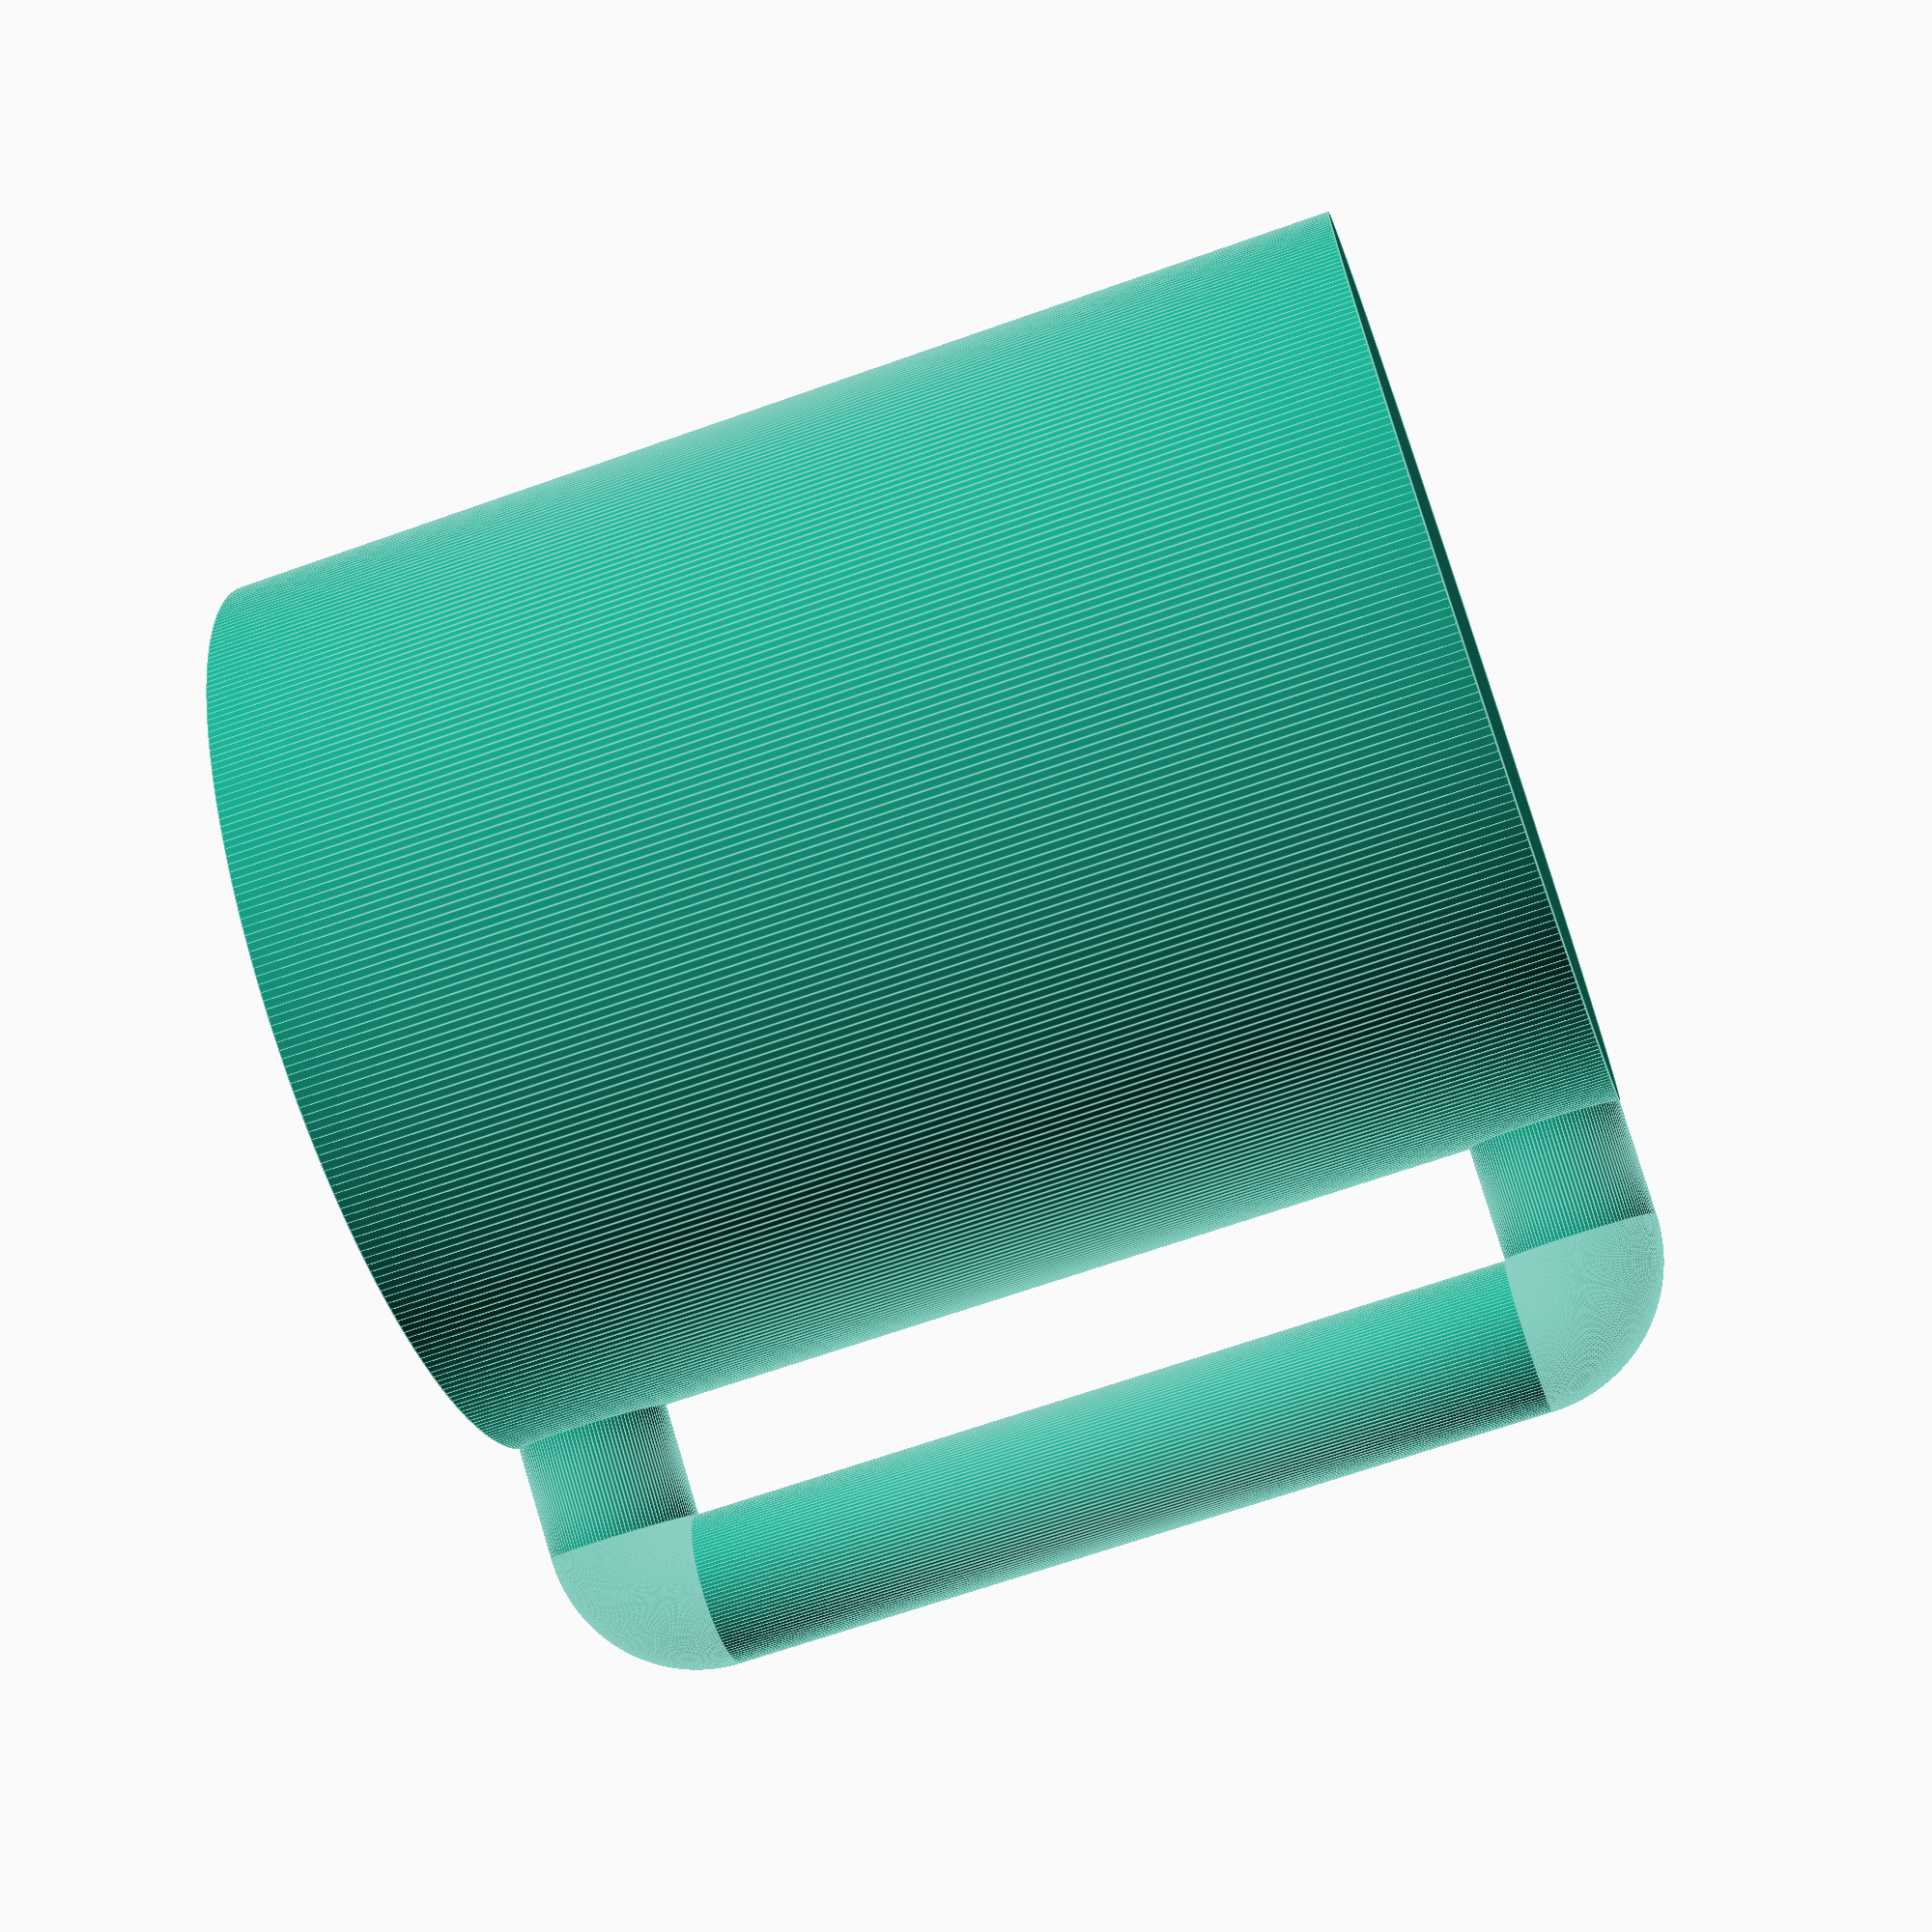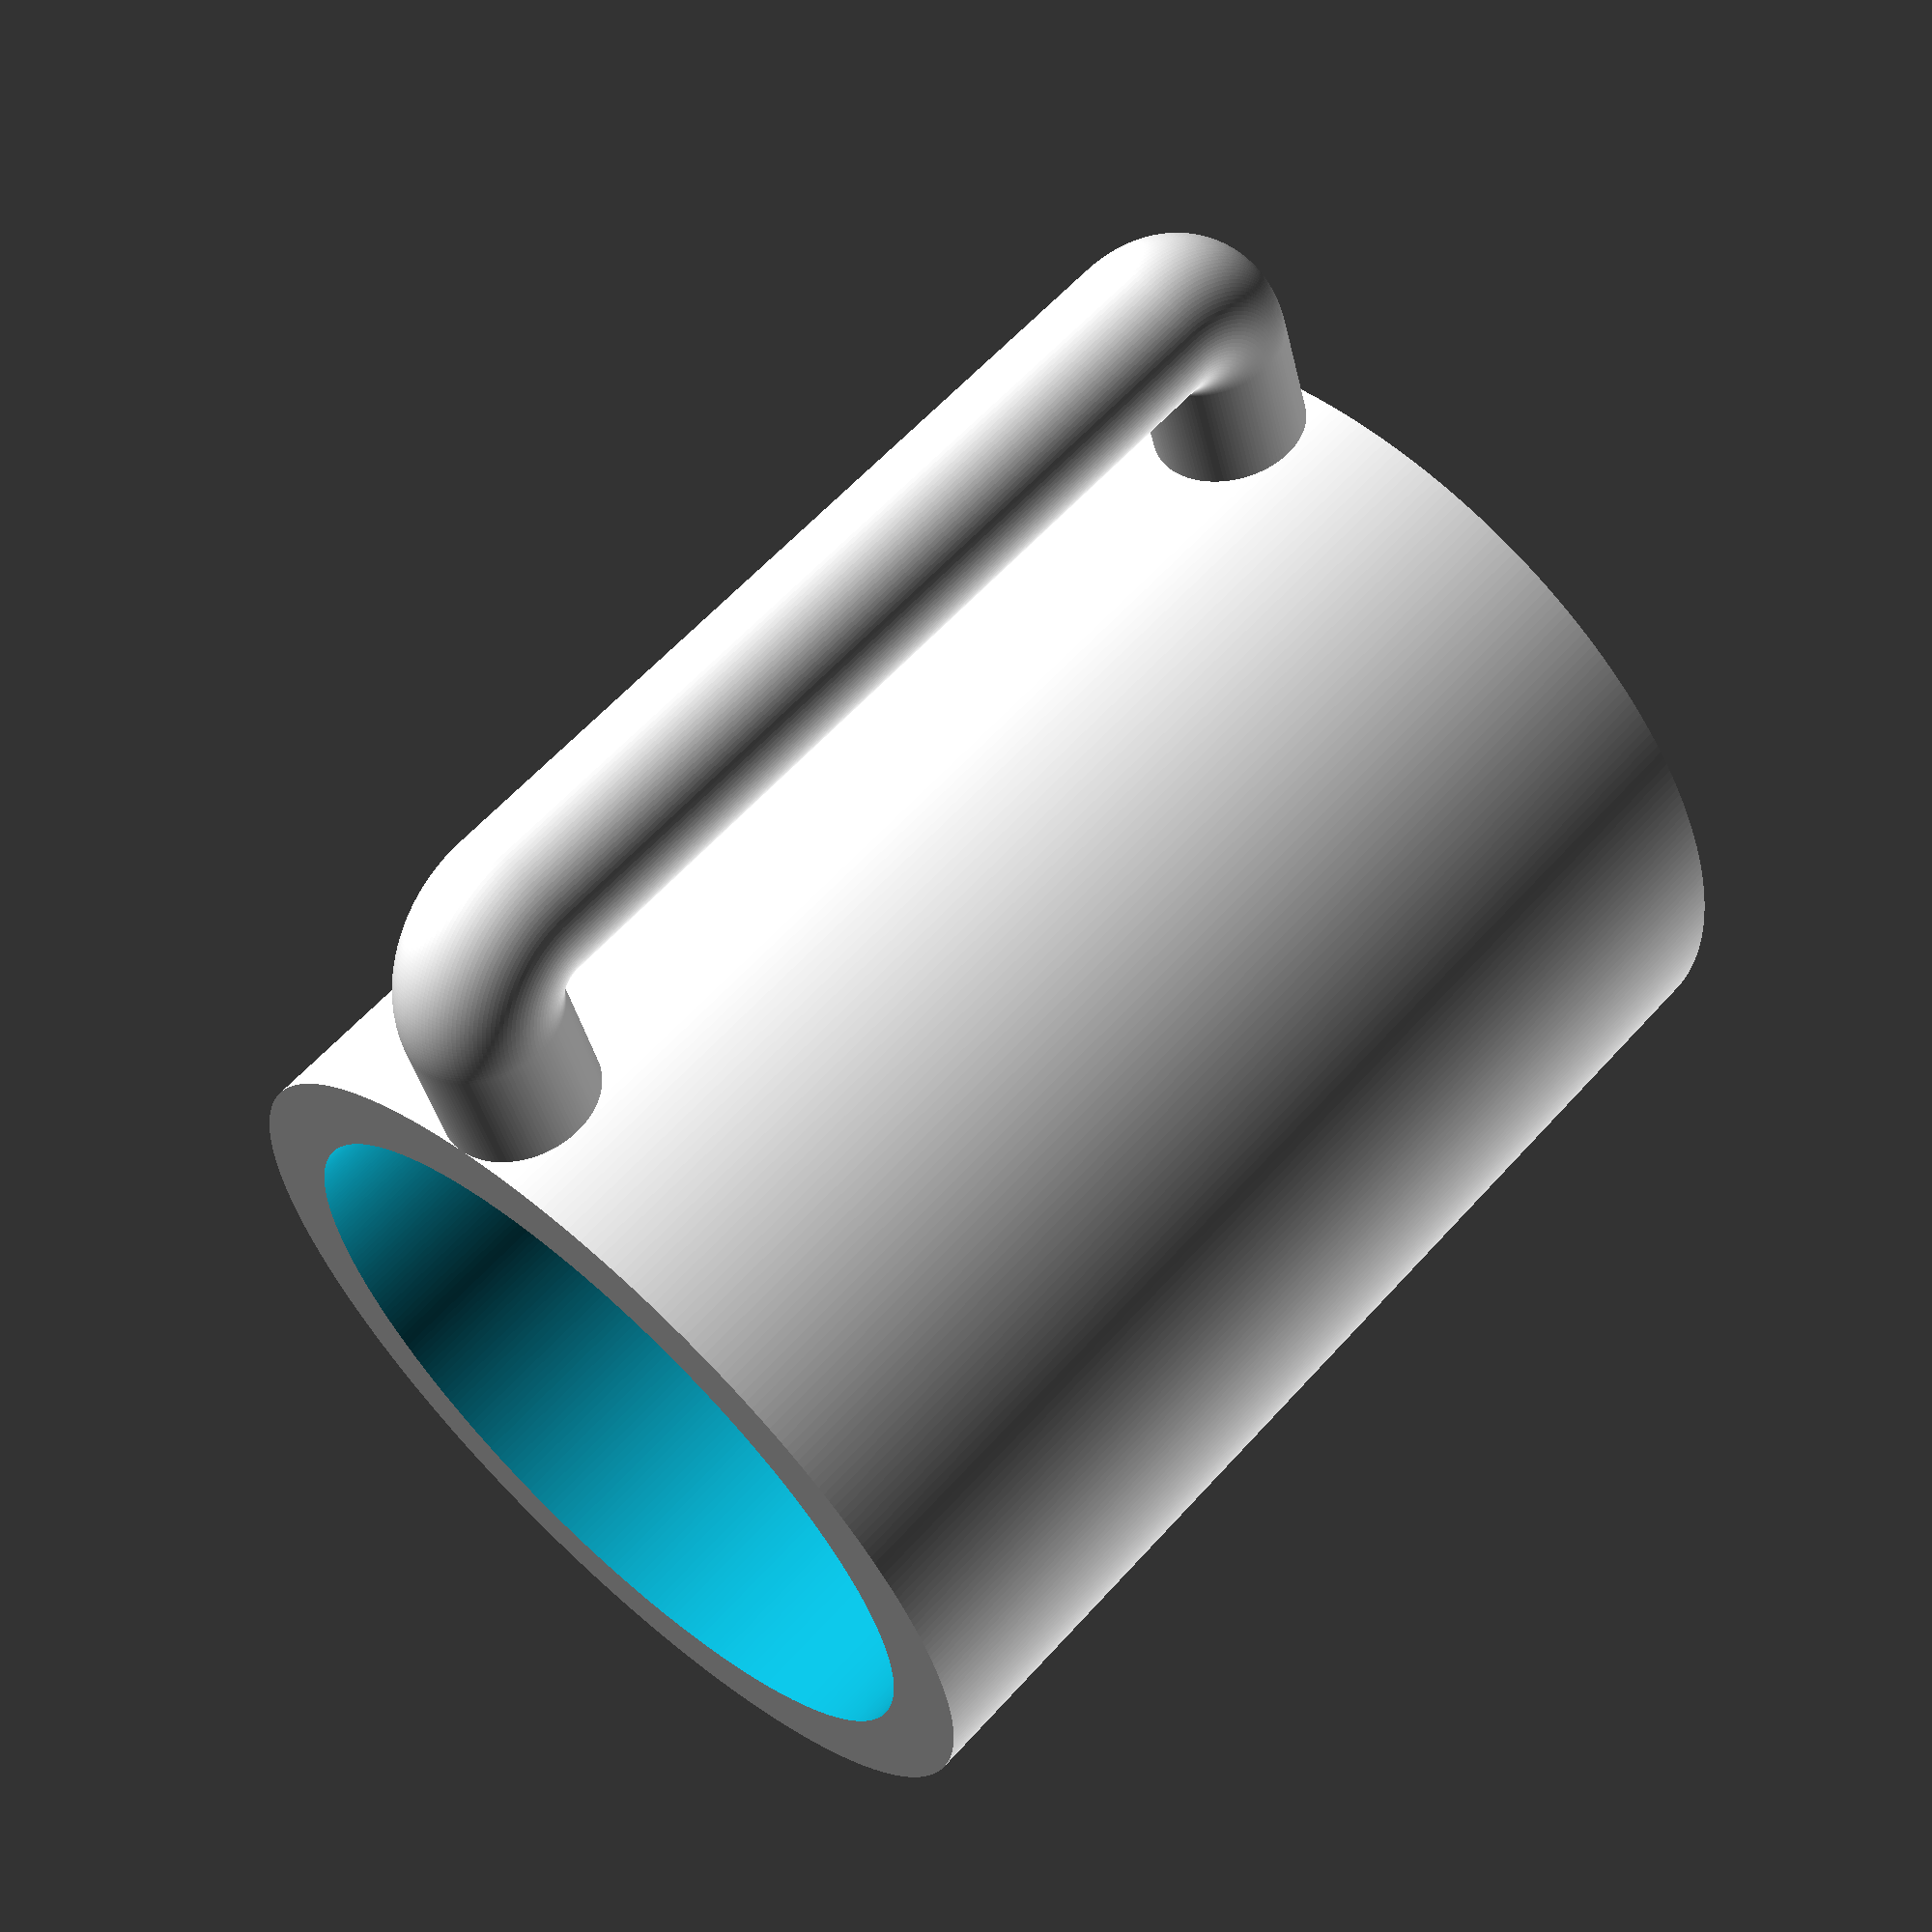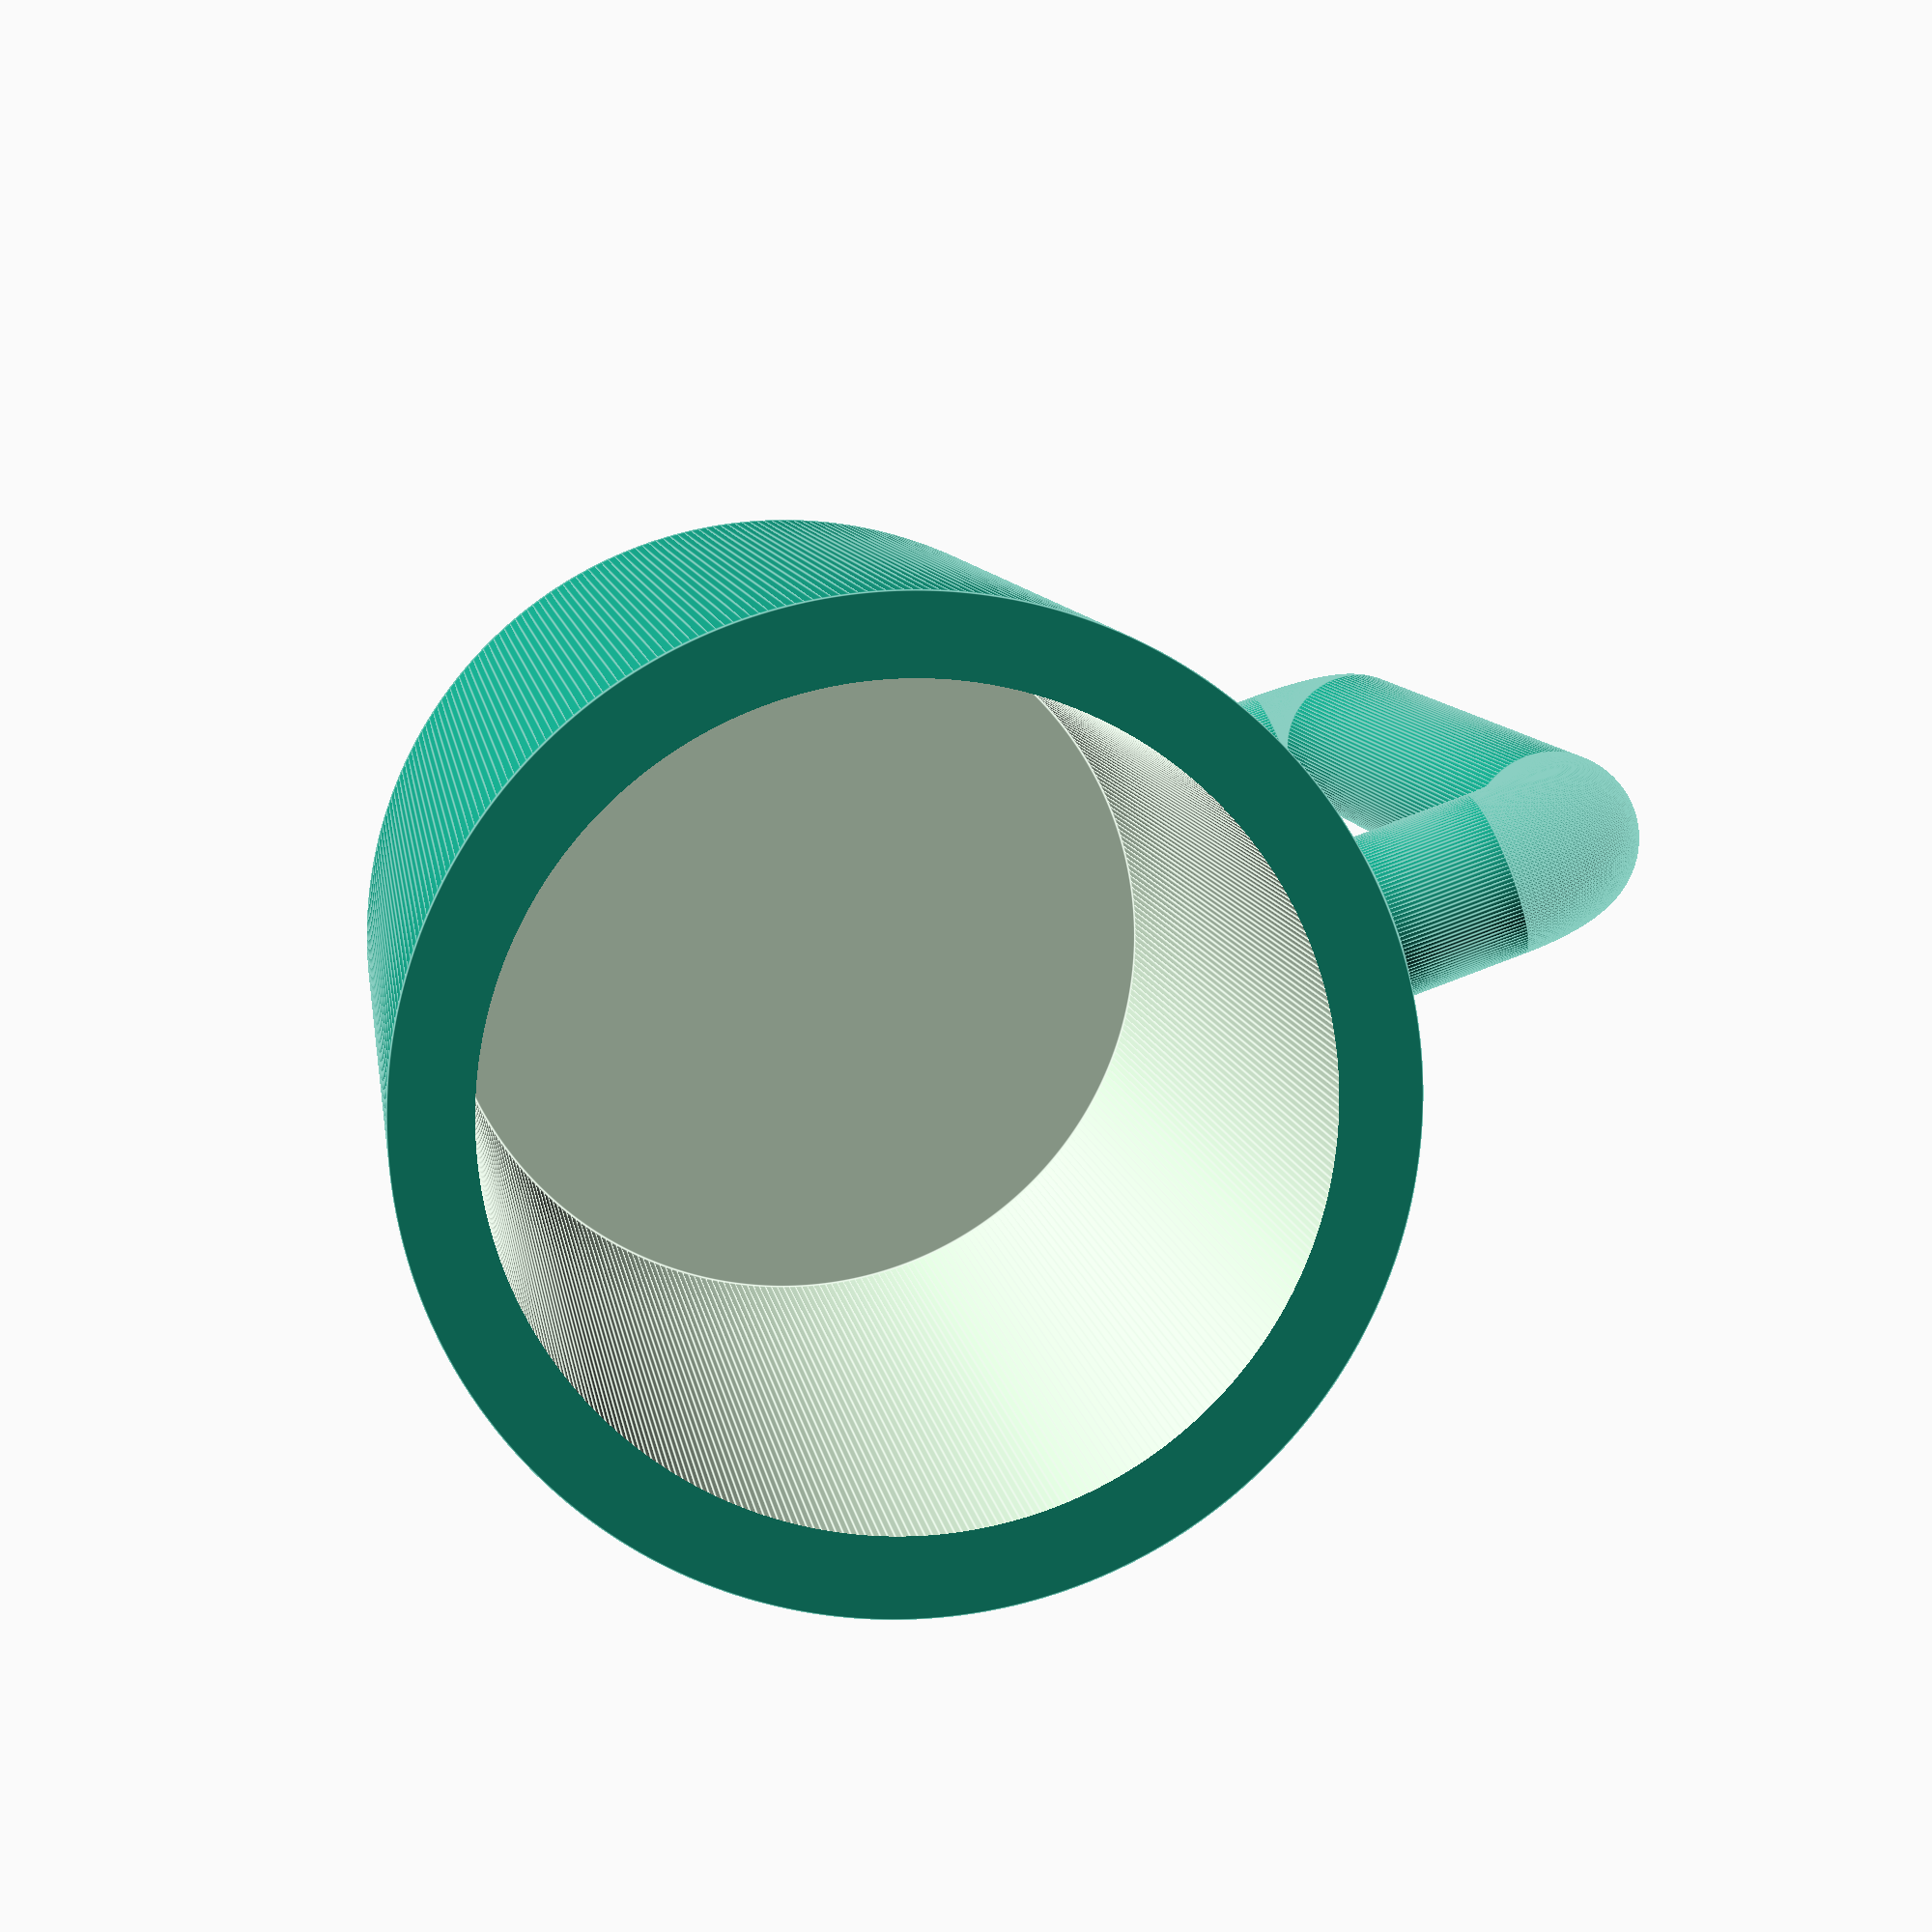
<openscad>
$fs=0.1;
$fa=1;

thickness_bottom=2;
radius_inner=10;
radius_outer=12;
height=30;
height_handle=15;
length_handle=5;
radius_handle=2;
radius_handle_corner=3;
difference(){
    cylinder(height, radius_outer,radius_outer);
    translate([0,0,thickness_bottom])
    cylinder(height+5, radius_inner,radius_inner);
}
//handle vertical
translate([radius_outer+length_handle,0,2*radius_handle]) cylinder(height-4*radius_handle,radius_handle,radius_handle);
//handle connector bottom
translate([radius_outer,0,radius_handle]) rotate([0,90,0]) cylinder(length_handle-radius_handle,radius_handle,radius_handle);


translate([radius_outer+length_handle-radius_handle,0,radius_handle*2])rotate([90,90,0])  rotate_extrude(angle=90){
translate([radius_handle,0,0])circle(radius_handle);
}
//handle connector top
translate([radius_outer,0,height-radius_handle]) rotate([0,90,0]) cylinder(length_handle-radius_handle,radius_handle,radius_handle);


translate([radius_outer+length_handle-radius_handle,0,2*radius_handle+height-4*radius_handle])rotate([90,0,0])  rotate_extrude(angle=90){
translate([radius_handle,0,0])circle(radius_handle);
} 
</openscad>
<views>
elev=66.9 azim=150.4 roll=109.6 proj=p view=edges
elev=118.8 azim=72.5 roll=138.1 proj=p view=wireframe
elev=171.7 azim=160.4 roll=187.8 proj=p view=edges
</views>
